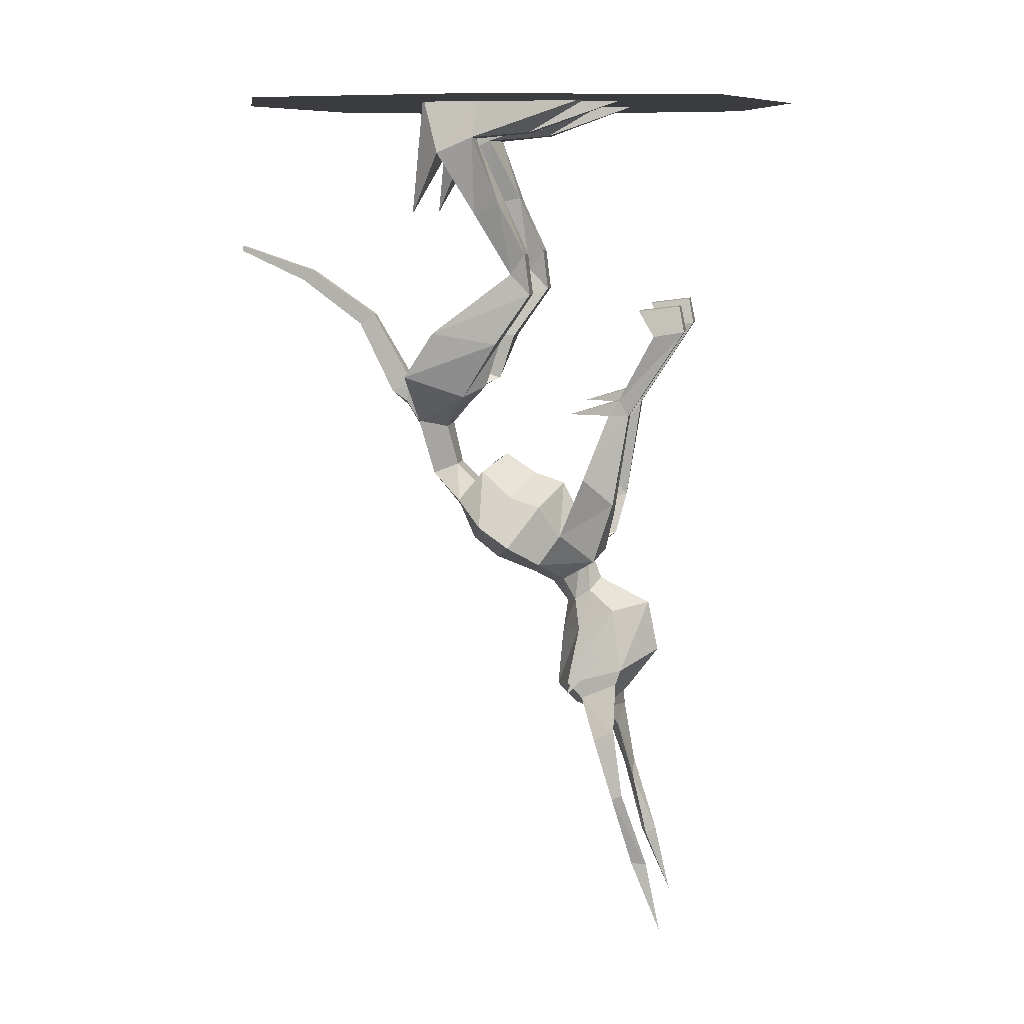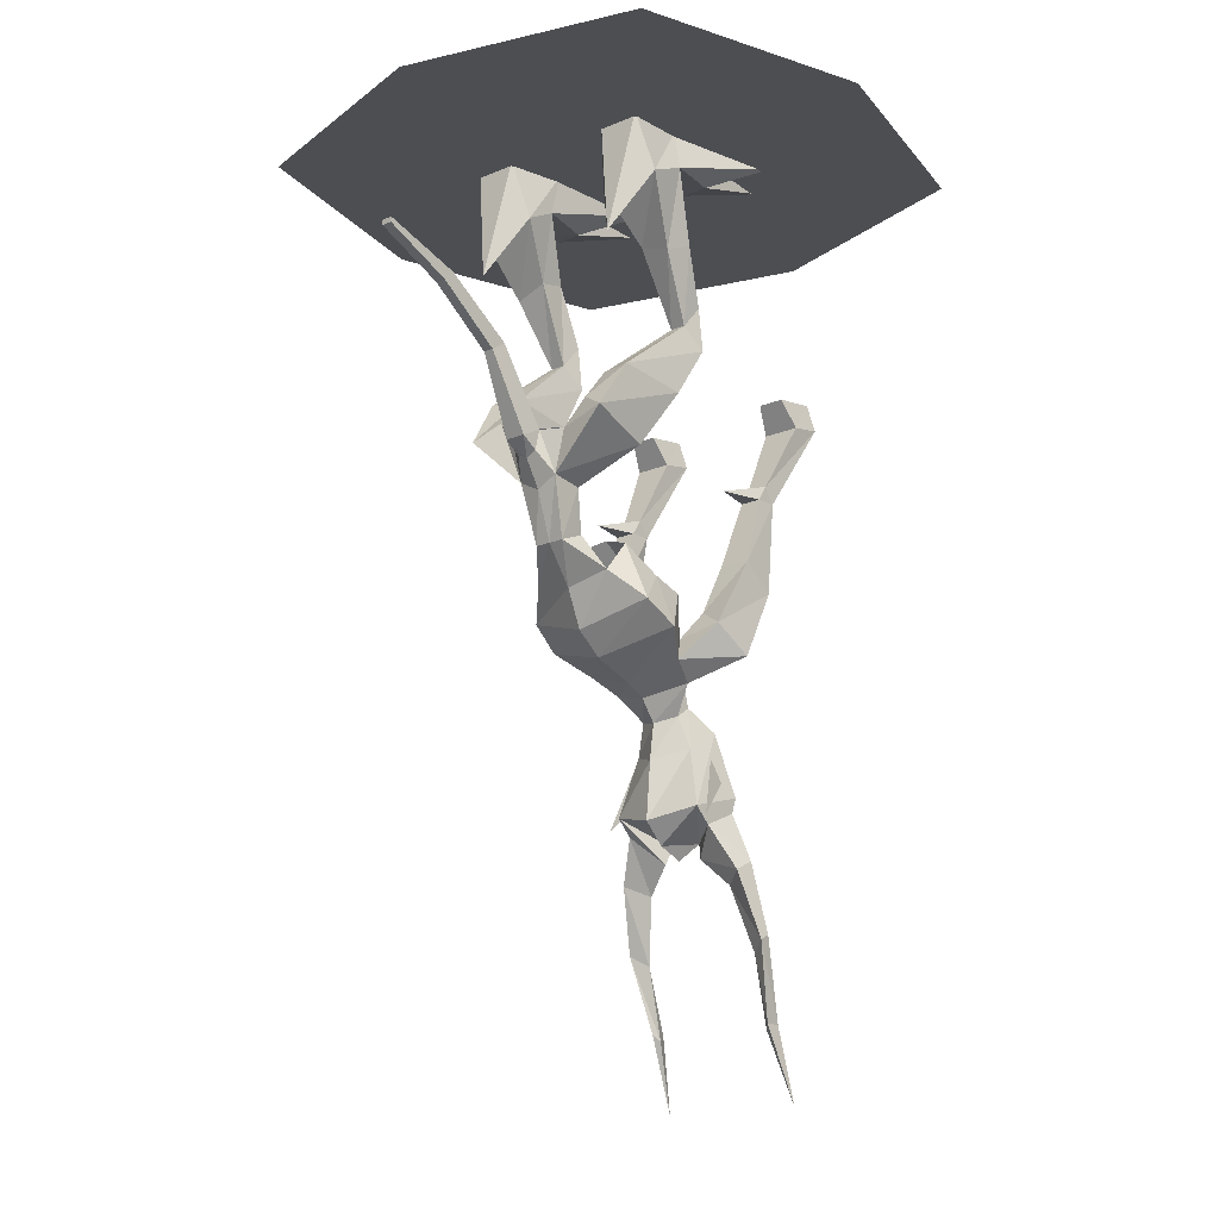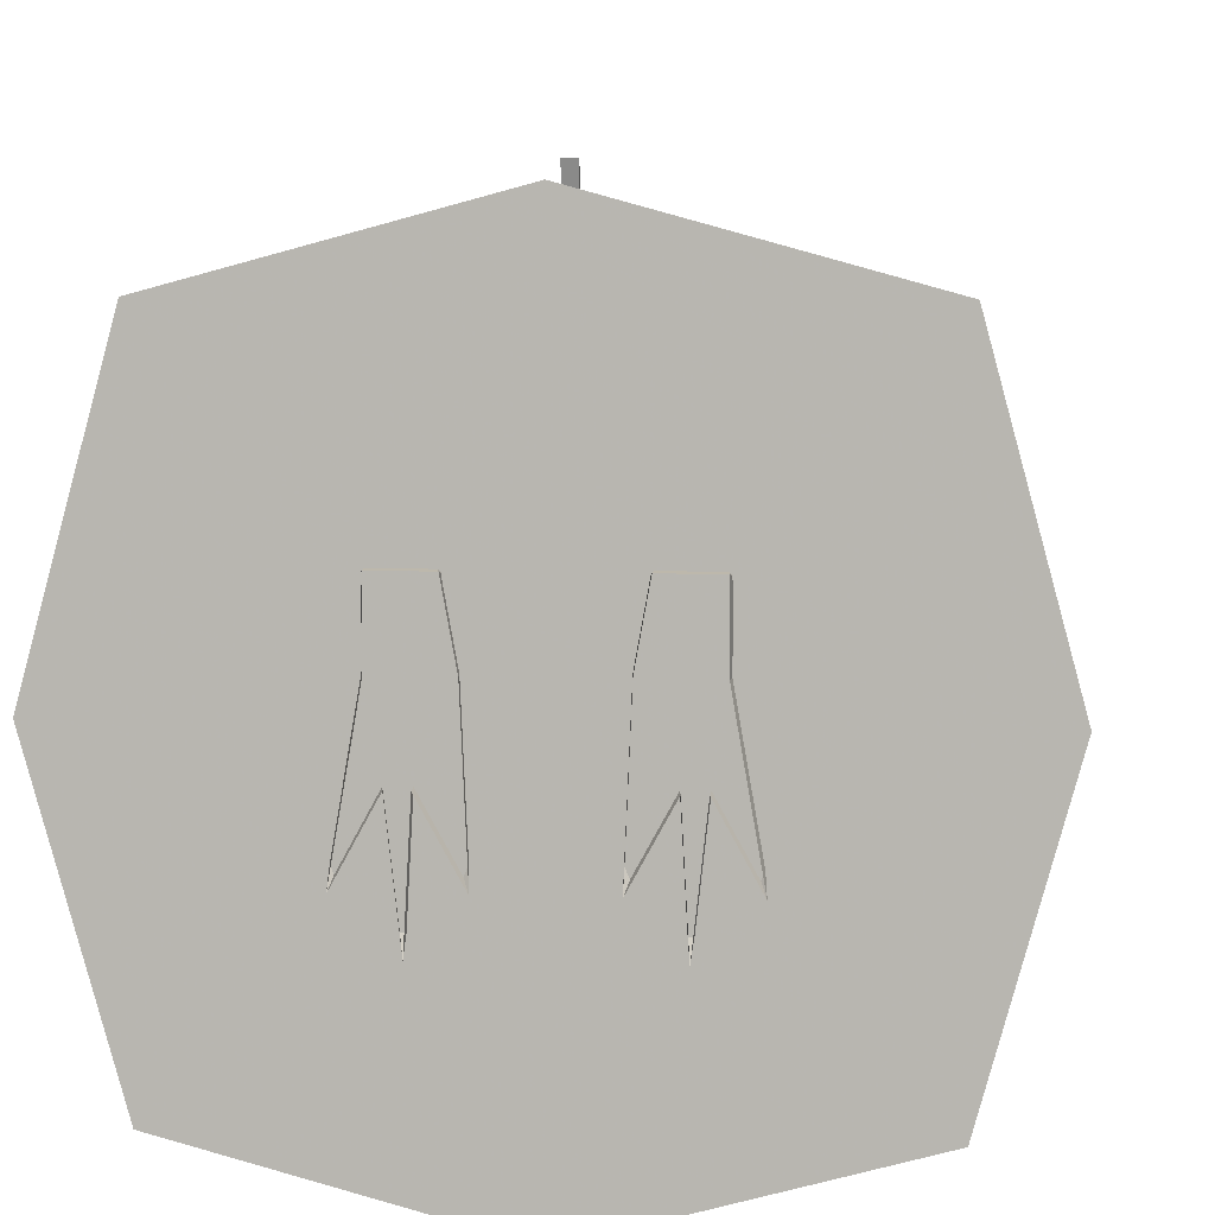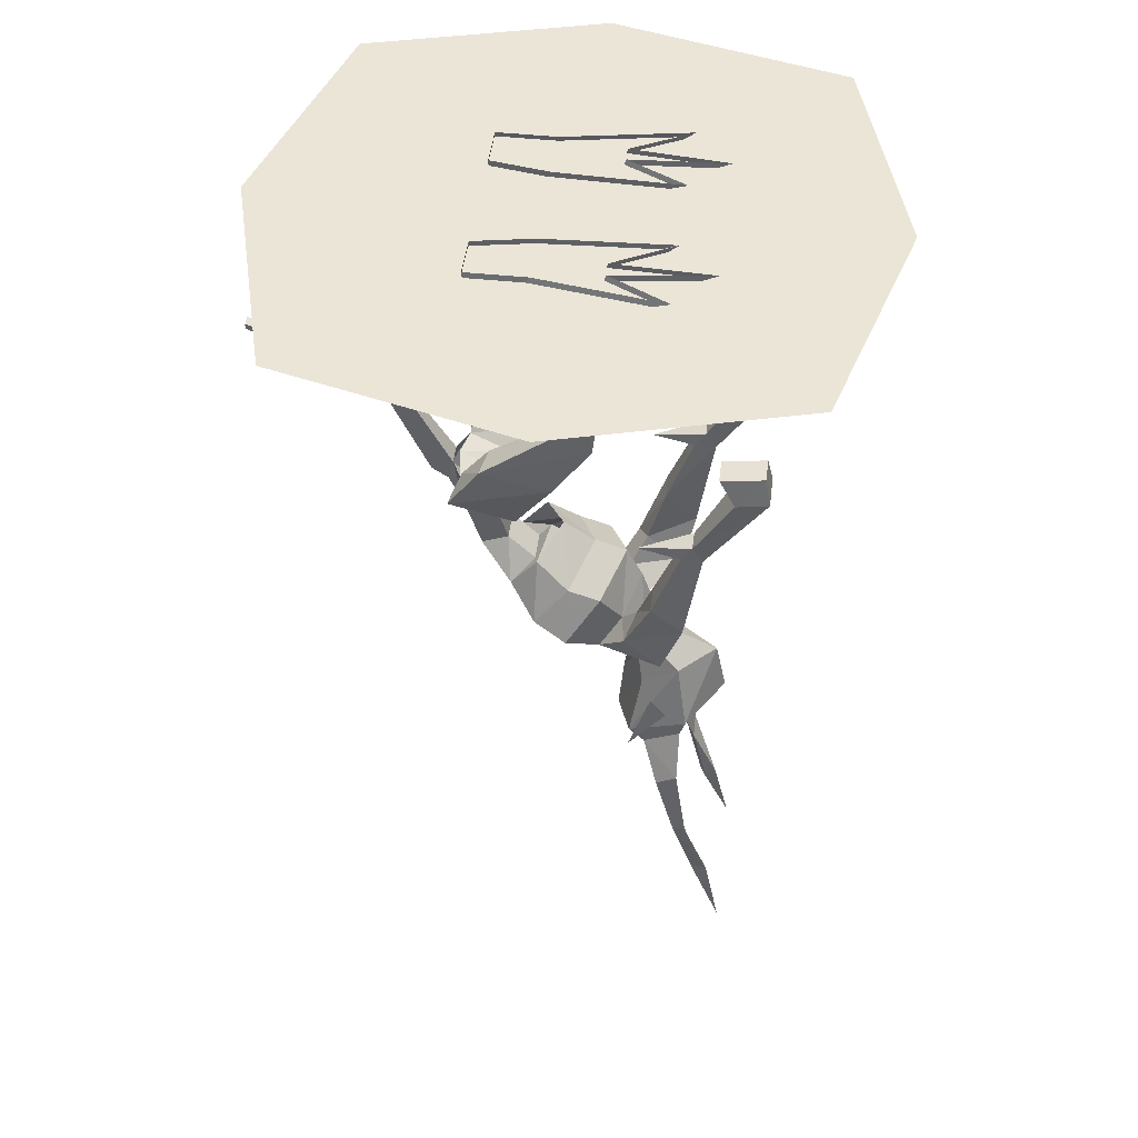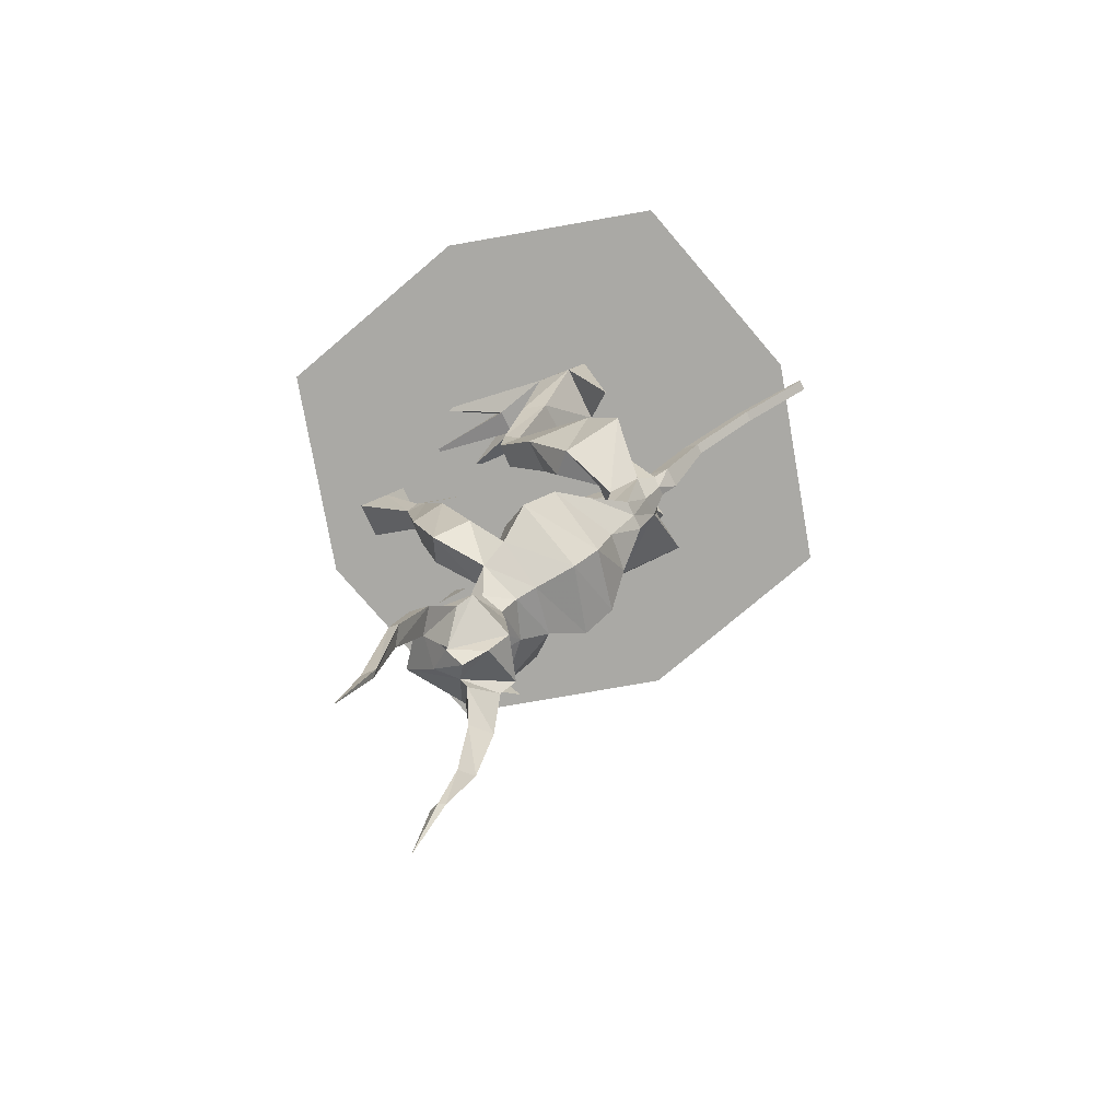
<metadata>
{"format":"obj","ext":"obj","renderer":"f3d","projection":"perspective","resolution":1024,"background":"white","views":[{"elev":8.6,"azim":98.2,"up":"+Y"},{"elev":-16.6,"azim":40.8,"up":"+Y"},{"elev":7.6,"azim":-175.7,"up":"+Z"},{"elev":45.9,"azim":96.9,"up":"+Y"},{"elev":-75.4,"azim":-64.8,"up":"+Y"}]}
</metadata>
<code>
o item/pyrefiend
v 0 -1 0
v -20 -1 -20
v 0 -1 -24
v 20 -1 -20
v 28 -1 0
v 20 -1 20
v 0 -1 28
v -20 -1 20
v -28 -1 0
v -32 -1 -32
v 0 -1 -40
v 32 -1 -32
v -44 -1 -44
v 0 -1 -56
v 40 -1 0
v 44 -1 -44
v 56 -1 0
v 32 -1 32
v 44 -1 44
v 0 -1 56
v 0 -1 40
v -32 -1 32
v -44 -1 44
v -40 -1 0
v -56 -1 0
v -1 -44 30
v -1 -46 33
v -1 -37 45
v -1 -35 43
v 1 -44 30
v 2 -58 22
v -2 -58 22
v -2 -60 26
v 1 -46 33
v 1 -37 45
v 1 -31 58
v -1 -31 58
v -1 -30 58
v 1 -35 43
v 2 -60 26
v 2 -62 23
v 4 -66 20
v 6 -58 20
v 15 -56 21
v 10 -53 19
v 5 -61 12
v 0 -62 12
v 0 -57 21
v -5 -61 12
v -6 -58 20
v -10 -58 5
v -10 -53 19
v -4 -66 20
v -2 -62 23
v 0 -63 23
v 1 -30 58
v 0 -75 12
v -3 -75 12
v -4 -67 14
v 0 -67 14
v 3 -75 12
v 3 -80 7
v 0 -80 7
v -3 -80 7
v -3 -77 17
v -15 -56 21
v -14 -60 9
v 4 -67 14
v 3 -77 17
v 8 -82 11
v 0 -77 17
v 0 -68 20
v 0 -84 12
v 0 -91 9
v 13 -87 6
v 8 -76 6
v 10 -81 0
v 0 -73 2
v 0 -77 -4
v -8 -76 6
v -10 -81 0
v -8 -82 11
v -13 -87 6
v 16 -93 -18
v 15 -88 -11
v 10 -95 -6
v 8 -98 -11
v 11 -91 -20
v 14 -83 -22
v 18 -81 -22
v 18 -76 -16
v 10 -85 -13
v 7 -90 -10
v 10 -83 -6
v 14 -91 0
v 0 -98 -4
v 0 -100 -8
v 0 -104 -11
v 4 -103 -13
v 4 -94 -14
v 12 -76 -16
v 13 -63 -21
v 13 -63 -25
v 17 -63 -25
v 17 -63 -21
v 0 -85 -13
v 0 -79 -10
v 0 -95 4
v -10 -95 -6
v -8 -98 -11
v -4 -103 -13
v -6 -109 -14
v 0 -111 -10
v 6 -109 -14
v 4 -101 -16
v 0 -91 -15
v -7 -90 -10
v -10 -83 -6
v -15 -88 -11
v -16 -93 -18
v -4 -94 -14
v -4 -101 -16
v -6 -105 -21
v -9 -117 -23
v -9 -120 -12
v 0 -122 -9
v 9 -120 -12
v 6 -105 -21
v 0 -99 -18
v -11 -91 -20
v -10 -85 -13
v -14 -91 0
v -18 -81 -22
v -14 -83 -22
v -12 -76 -16
v 0 -104 -28
v 0 -114 -30
v 0 -122 -24
v -3 -125 -20
v -9 -120 -22
v -9 -123 -15
v -4 -128 -19
v 0 -126 -13
v 3 -125 -20
v 9 -123 -15
v 9 -120 -22
v 9 -117 -23
v 15 -63 -13
v 13 -60 -23
v 12 -47 -30
v 12 -46 -36
v 19 -46 -36
v 17 -60 -23
v 19 -47 -30
v 18 -42 -27
v 13 -42 -27
v 13 -41 -35
v 18 -41 -35
v -18 -76 -16
v -17 -63 -21
v -17 -63 -25
v -13 -63 -25
v -13 -63 -21
v -15 -63 -13
v -17 -60 -23
v -19 -47 -30
v -19 -46 -36
v -12 -46 -36
v -13 -60 -23
v -12 -47 -30
v -13 -42 -27
v -18 -42 -27
v -18 -41 -35
v -13 -41 -35
v 10 -58 5
v 14 -60 9
v 17 -49 2
v 16 -47 15
v 10 -47 14
v -17 -49 2
v -10 -49 2
v -10 -47 14
v 9 -11 13
v 21 -11 13
v 15 -23 19
v 11 0 16
v 9 -8 7
v 12 -20 1
v 12 -21 6
v 18 -23 6
v 21 -8 6
v 19 0 5
v 19 0 16
v 9 0 5
v 8 0 -18
v 13 -7 -5
v 18 -7 -5
v 19 -21 1
v 17 -31 -4
v 12 -31 -4
v 13 -35 -1
v 16 -35 -1
v 14 0 -7
v 15 0 -25
v 17 0 -7
v 23 0 -18
v -15 -23 19
v -21 -11 13
v -9 -11 13
v -11 0 16
v -19 0 16
v -21 -8 6
v -19 -21 1
v -18 -23 6
v -12 -21 6
v -9 -8 7
v -9 0 5
v -19 0 5
v -23 0 -18
v -18 -7 -5
v -13 -7 -5
v -12 -20 1
v -12 -31 -4
v -17 -31 -4
v -16 -35 -1
v -13 -35 -1
v -8 0 -18
v -14 0 -7
v -15 0 -25
v -17 0 -7
v 17 -39 -5
v 12 -39 -5
v 10 -49 2
v -12 -39 -5
v -17 -39 -5
v -16 -47 15
v 9 -111 -16
v 11 -122 -12
v 9 -115 -19
v -9 -115 -19
v -11 -122 -12
v -9 -111 -16
v 0 -128 -18
v 4 -128 -19
v 9 -133 -21
v 13 -131 -18
v -13 -129 -22
v -13 -131 -18
v -9 -133 -21
v -15 -142 -24
v -15 -143 -22
v -12 -145 -24
v -13 -157 -29
v -13 -157 -26
v -12 -158 -27
v -14 -171 -32
v 12 -145 -24
v 13 -129 -22
v 15 -142 -24
v 12 -158 -27
v 13 -157 -26
v 15 -143 -22
v 13 -157 -29
v 14 -171 -32
v -64 0 68
v -64 0 68
v -64 0 68
v -64 0 68
v -64 0 68
v -64 0 68
v -64 0 68
v -64 0 68
v -64 0 68
v -64 0 68
v -64 0 68
v -64 0 68
v -64 0 68
v -64 0 68
v -64 0 68
v -64 0 68
f 1 2 3
f 1 3 4
f 1 4 5
f 1 5 6
f 1 6 7
f 1 7 8
f 1 8 9
f 1 9 2
f 1 2 9
f 1 9 8
f 1 8 7
f 1 7 6
f 1 6 5
f 1 5 4
f 1 4 3
f 1 3 2
f 2 3 10
f 2 10 11
f 2 11 3
f 3 11 4
f 3 4 12
f 3 12 11
f 3 11 10
f 10 11 13
f 10 13 14
f 10 14 11
f 11 14 12
f 11 12 4
f 4 12 15
f 4 15 5
f 4 5 12
f 12 5 15
f 12 15 16
f 12 16 17
f 12 17 15
f 15 17 18
f 15 18 6
f 15 6 5
f 15 5 18
f 15 18 19
f 15 19 17
f 15 17 16
f 18 17 19
f 18 19 20
f 18 20 21
f 18 21 6
f 18 6 7
f 18 7 21
f 18 21 19
f 19 21 20
f 20 21 22
f 20 22 23
f 20 23 21
f 21 23 22
f 21 22 7
f 21 7 6
f 12 14 16
f 12 16 11
f 11 16 14
f 11 14 13
f 13 10 24
f 13 24 25
f 13 25 10
f 10 25 24
f 10 24 2
f 10 2 9
f 10 9 24
f 24 9 8
f 24 8 22
f 24 22 25
f 24 25 23
f 24 23 22
f 24 22 9
f 24 9 2
f 25 22 23
f 22 8 7
f 7 8 21
f 21 8 22
f 22 8 9
f 18 5 6
f 26 27 28
f 26 28 29
f 26 29 30
f 26 30 31
f 26 31 32
f 26 32 27
f 27 32 33
f 27 33 34
f 27 34 35
f 27 35 28
f 28 35 36
f 28 36 37
f 28 37 29
f 29 37 38
f 29 38 39
f 29 39 30
f 30 39 34
f 30 34 40
f 30 40 31
f 31 40 41
f 31 41 42
f 31 42 43
f 43 42 44
f 43 44 45
f 43 45 46
f 43 46 47
f 43 47 48
f 48 47 49
f 48 49 50
f 50 49 51
f 50 51 52
f 50 52 53
f 50 53 54
f 50 54 32
f 32 54 33
f 33 54 55
f 33 55 40
f 33 40 34
f 34 39 35
f 35 39 56
f 35 56 36
f 36 56 38
f 36 38 37
f 39 38 56
f 57 58 59
f 57 59 60
f 57 60 61
f 57 61 62
f 57 62 63
f 57 63 58
f 58 63 64
f 58 64 65
f 58 65 53
f 58 53 59
f 59 53 66
f 59 66 67
f 59 67 49
f 59 49 60
f 60 49 47
f 60 47 68
f 60 68 61
f 61 68 69
f 61 69 70
f 61 70 62
f 65 71 72
f 65 72 53
f 53 72 54
f 54 72 55
f 55 72 42
f 55 42 41
f 55 41 40
f 68 42 69
f 69 42 71
f 69 71 73
f 69 73 70
f 70 73 74
f 70 74 75
f 70 75 76
f 76 75 77
f 76 77 78
f 78 77 79
f 78 79 80
f 80 79 81
f 80 81 82
f 82 81 83
f 82 83 73
f 82 73 71
f 82 71 65
f 82 65 64
f 42 72 71
f 84 85 86
f 84 86 87
f 84 87 88
f 84 88 89
f 84 89 90
f 84 90 85
f 85 90 91
f 85 91 92
f 85 92 93
f 85 93 86
f 86 93 94
f 86 94 95
f 86 95 96
f 86 96 97
f 86 97 87
f 87 97 98
f 87 98 99
f 87 99 100
f 87 100 88
f 88 100 92
f 88 92 101
f 88 101 89
f 89 101 102
f 89 102 103
f 89 103 90
f 90 103 104
f 90 104 91
f 91 104 105
f 91 105 101
f 91 101 92
f 92 100 93
f 93 100 106
f 93 106 107
f 93 107 94
f 94 107 79
f 94 79 77
f 94 77 95
f 95 77 75
f 95 75 108
f 95 108 96
f 96 108 109
f 96 109 110
f 96 110 97
f 97 110 111
f 97 111 98
f 98 111 112
f 98 112 113
f 98 113 99
f 99 113 114
f 99 114 115
f 99 115 100
f 100 115 116
f 100 116 106
f 106 116 117
f 106 117 118
f 106 118 107
f 107 118 81
f 107 81 79
f 110 109 119
f 110 119 120
f 110 120 121
f 110 121 122
f 110 122 111
f 111 122 123
f 111 123 112
f 112 123 124
f 112 124 125
f 112 125 113
f 113 125 126
f 113 126 114
f 114 126 127
f 114 127 128
f 114 128 115
f 115 128 129
f 115 129 116
f 116 129 121
f 116 121 117
f 117 121 130
f 117 130 131
f 117 131 109
f 117 109 132
f 117 132 118
f 118 132 83
f 118 83 81
f 121 120 130
f 130 120 133
f 130 133 134
f 130 134 131
f 131 134 135
f 131 135 119
f 131 119 109
f 129 122 121
f 122 129 136
f 122 136 123
f 123 136 137
f 123 137 124
f 124 137 138
f 124 138 139
f 124 139 140
f 124 140 141
f 124 141 125
f 125 141 142
f 125 142 139
f 125 139 126
f 126 139 143
f 126 143 127
f 127 143 144
f 127 144 145
f 127 145 146
f 127 146 147
f 127 147 128
f 128 147 136
f 128 136 129
f 105 102 101
f 102 105 148
f 102 148 149
f 102 149 103
f 103 149 150
f 103 150 151
f 103 151 104
f 104 151 152
f 104 152 153
f 104 153 105
f 105 153 148
f 148 153 149
f 149 153 154
f 149 154 150
f 150 154 155
f 150 155 156
f 150 156 151
f 151 156 157
f 151 157 152
f 152 157 158
f 152 158 154
f 152 154 153
f 133 159 160
f 133 160 161
f 133 161 134
f 134 161 162
f 134 162 135
f 135 162 163
f 135 163 159
f 135 159 119
f 119 159 120
f 120 159 133
f 159 163 160
f 160 163 164
f 160 164 165
f 160 165 161
f 161 165 166
f 161 166 167
f 161 167 162
f 162 167 168
f 162 168 169
f 162 169 163
f 163 169 164
f 164 169 165
f 165 169 170
f 165 170 166
f 166 170 171
f 166 171 172
f 166 172 167
f 167 172 173
f 167 173 168
f 168 173 174
f 168 174 170
f 168 170 169
f 47 46 68
f 68 46 175
f 68 175 176
f 68 176 42
f 42 176 44
f 44 176 177
f 44 177 178
f 44 178 45
f 45 178 179
f 45 179 175
f 45 175 46
f 49 67 51
f 51 67 180
f 51 180 181
f 51 181 52
f 52 181 182
f 52 182 66
f 52 66 53
f 156 155 158
f 156 158 157
f 158 155 154
f 172 171 174
f 172 174 173
f 170 174 171
f 183 184 185
f 183 185 186
f 183 186 187
f 183 187 188
f 183 188 189
f 183 189 184
f 184 189 190
f 184 190 191
f 184 191 192
f 184 192 193
f 184 193 185
f 185 193 186
f 186 194 187
f 187 194 195
f 187 195 196
f 187 196 197
f 187 197 191
f 187 191 198
f 187 198 188
f 188 198 199
f 188 199 200
f 188 200 189
f 189 200 201
f 189 201 190
f 190 201 202
f 190 202 198
f 190 198 191
f 203 196 195
f 196 203 204
f 196 204 197
f 197 204 205
f 197 205 206
f 197 206 191
f 191 206 192
f 207 208 209
f 207 209 210
f 207 210 211
f 207 211 208
f 208 211 212
f 208 212 213
f 208 213 214
f 208 214 209
f 209 214 215
f 209 215 216
f 209 216 217
f 209 217 210
f 211 218 212
f 212 218 219
f 212 219 220
f 212 220 221
f 212 221 216
f 212 216 222
f 212 222 213
f 213 222 223
f 213 223 224
f 213 224 214
f 214 224 225
f 214 225 215
f 215 225 226
f 215 226 222
f 215 222 216
f 227 217 216
f 227 216 221
f 227 221 228
f 228 221 229
f 229 221 220
f 229 220 230
f 230 220 219
f 198 202 199
f 199 202 231
f 199 231 232
f 199 232 200
f 200 232 201
f 201 232 233
f 201 233 179
f 201 179 202
f 202 179 178
f 202 178 231
f 231 178 177
f 231 177 232
f 232 177 233
f 233 177 176
f 233 176 175
f 233 175 179
f 226 223 222
f 223 226 234
f 223 234 235
f 223 235 224
f 224 235 225
f 225 235 180
f 225 180 236
f 225 236 226
f 226 236 182
f 226 182 234
f 234 182 181
f 234 181 235
f 235 181 180
f 67 66 236
f 67 236 180
f 66 182 236
f 83 74 73
f 74 83 132
f 74 132 108
f 74 108 75
f 109 108 132
f 237 238 239
f 240 241 242
f 136 147 137
f 137 147 144
f 137 144 138
f 138 144 243
f 138 243 139
f 139 243 143
f 143 243 144
f 244 144 147
f 244 147 146
f 244 146 245
f 244 245 246
f 244 246 145
f 244 145 144
f 140 139 142
f 140 142 247
f 140 247 248
f 140 248 141
f 141 248 249
f 141 249 142
f 142 249 247
f 247 249 250
f 247 250 251
f 247 251 248
f 248 251 252
f 248 252 249
f 249 252 250
f 250 252 253
f 250 253 254
f 250 254 251
f 251 254 255
f 251 255 252
f 252 255 253
f 253 255 256
f 253 256 254
f 254 256 255
f 257 245 258
f 257 258 259
f 257 259 260
f 257 260 261
f 257 261 262
f 257 262 245
f 245 262 246
f 246 262 259
f 246 259 258
f 246 258 145
f 145 258 146
f 146 258 245
f 260 259 263
f 260 263 264
f 260 264 261
f 261 264 263
f 261 263 262
f 262 263 259

</code>
